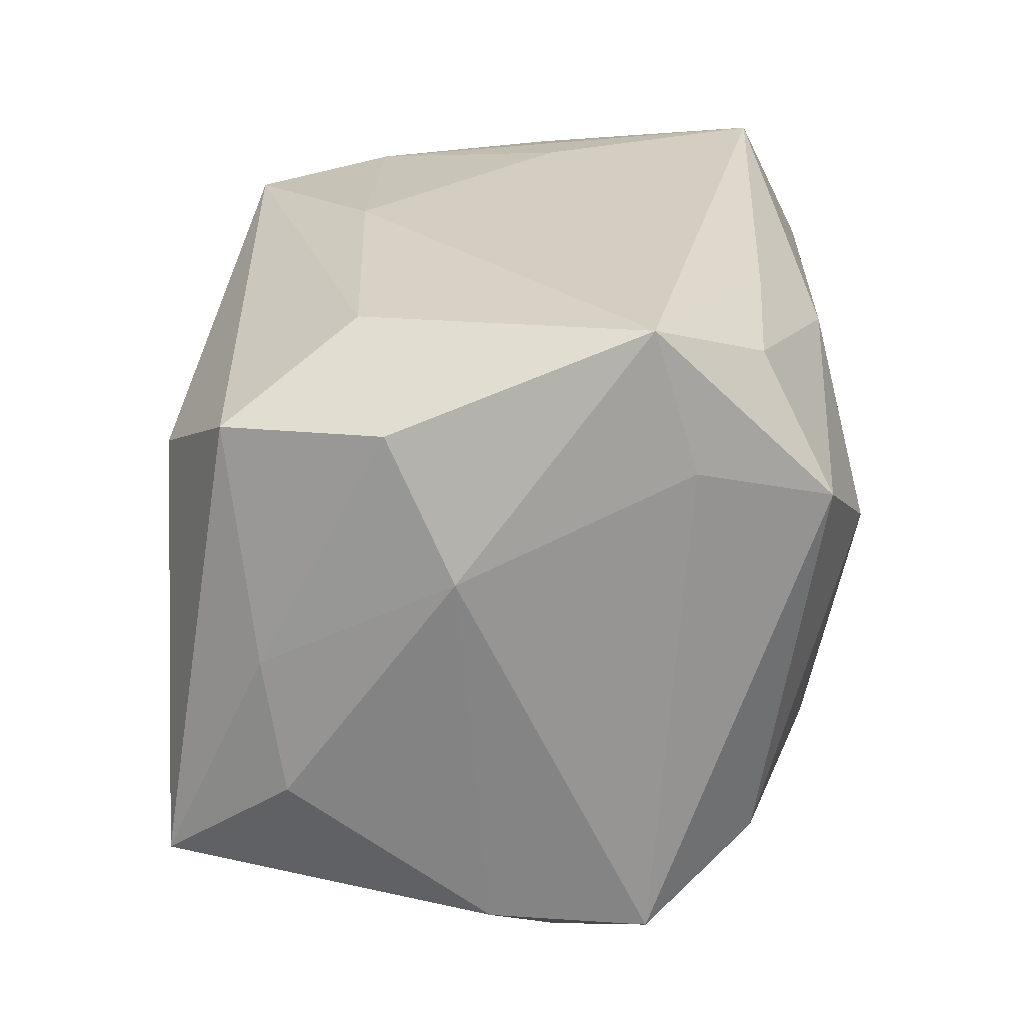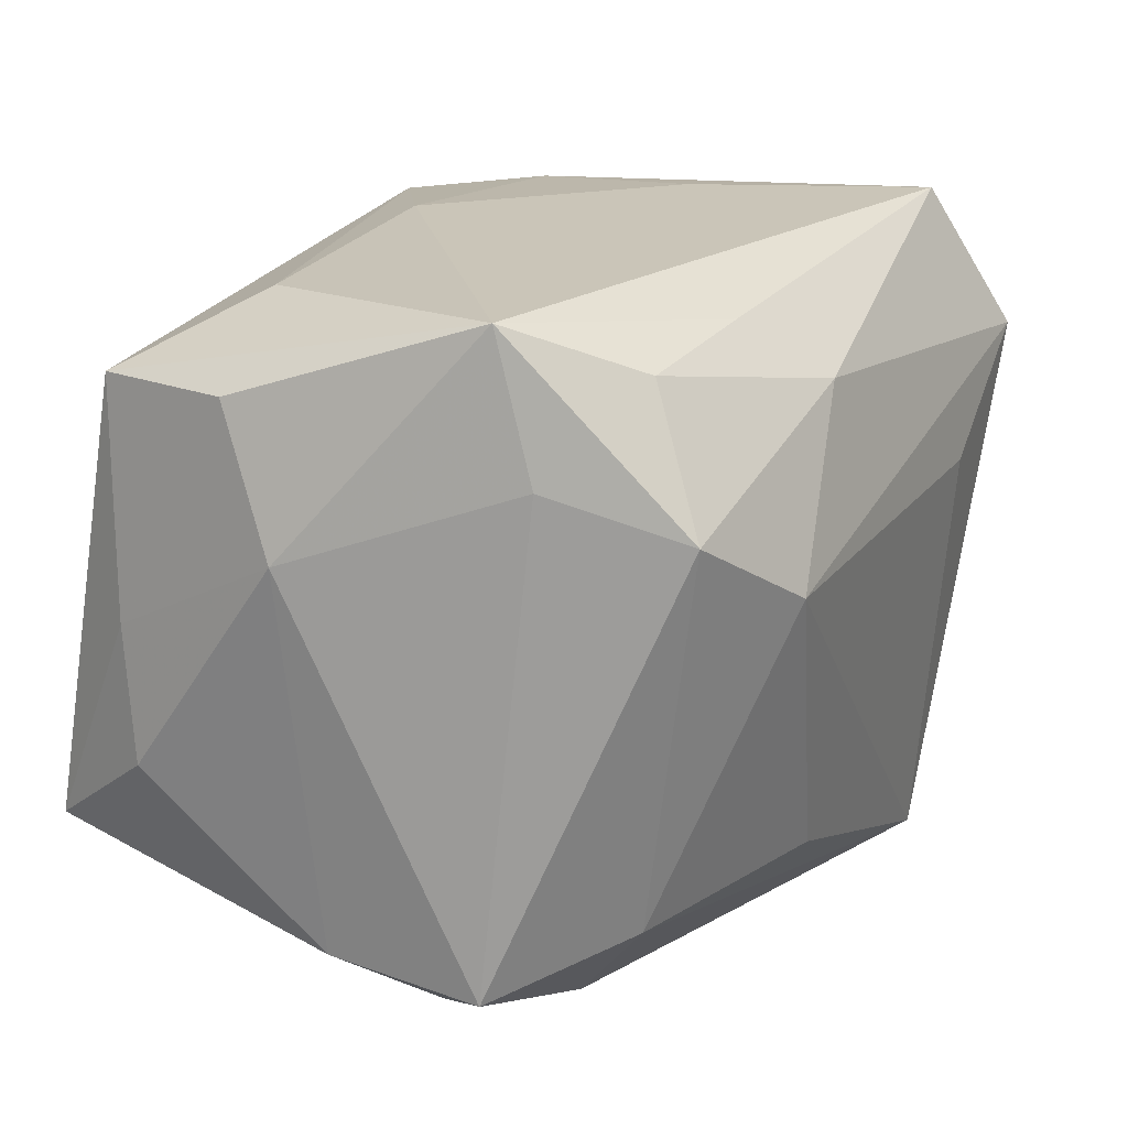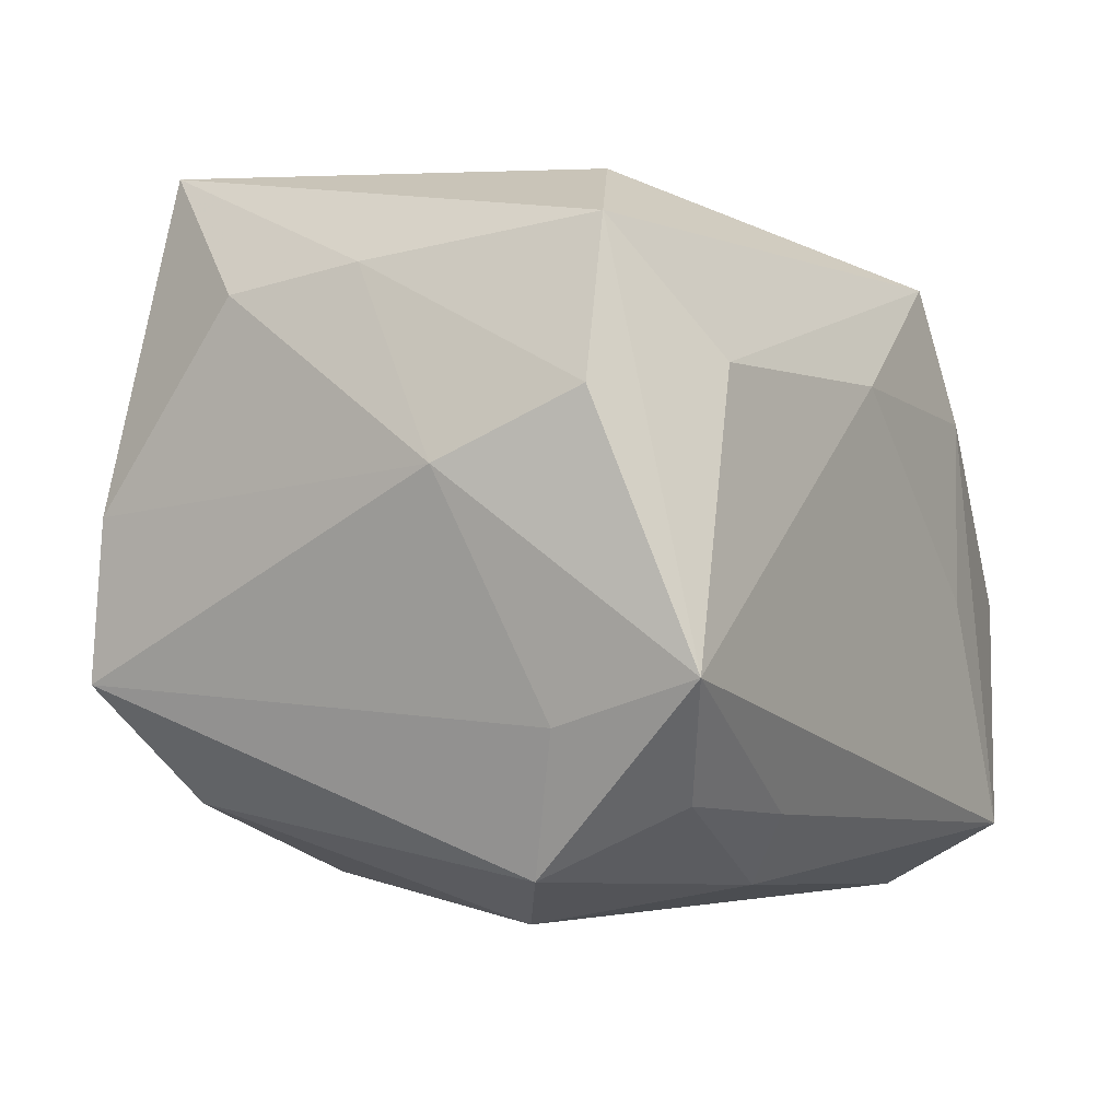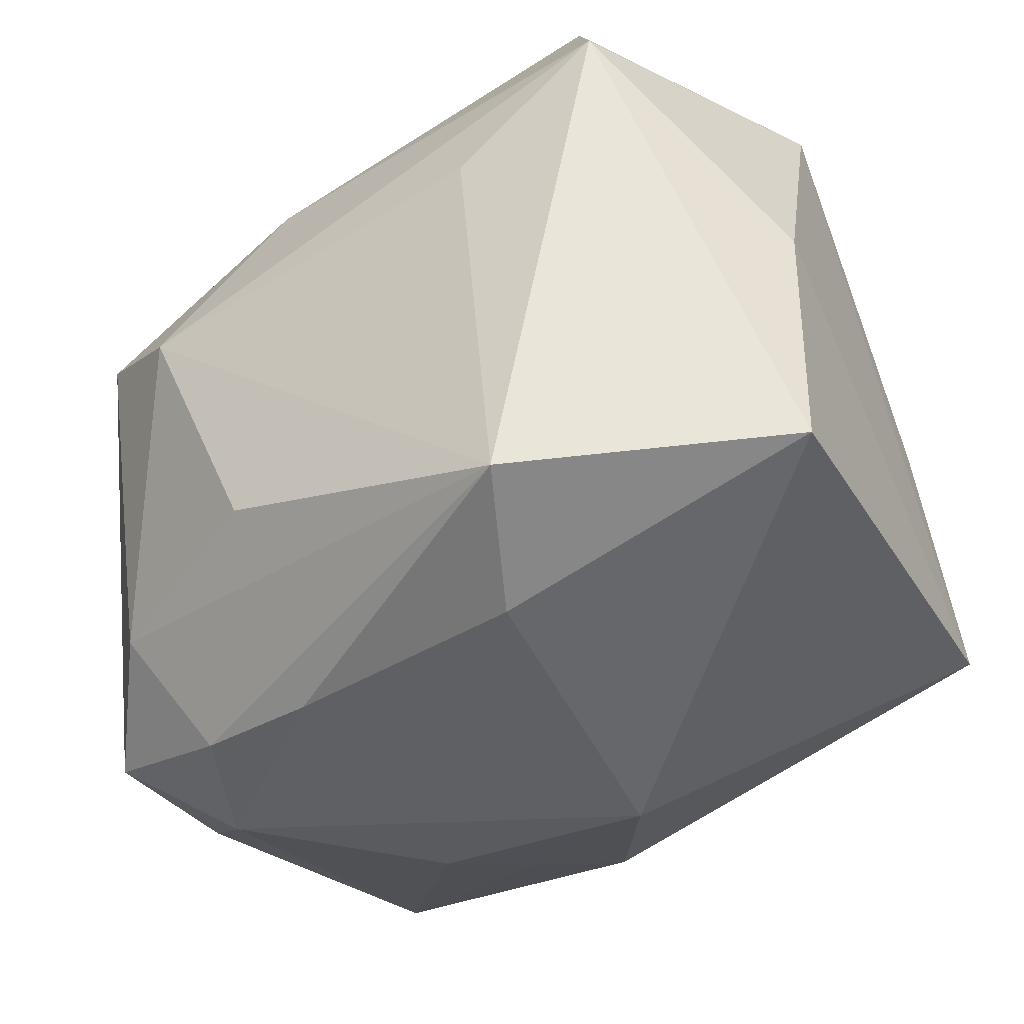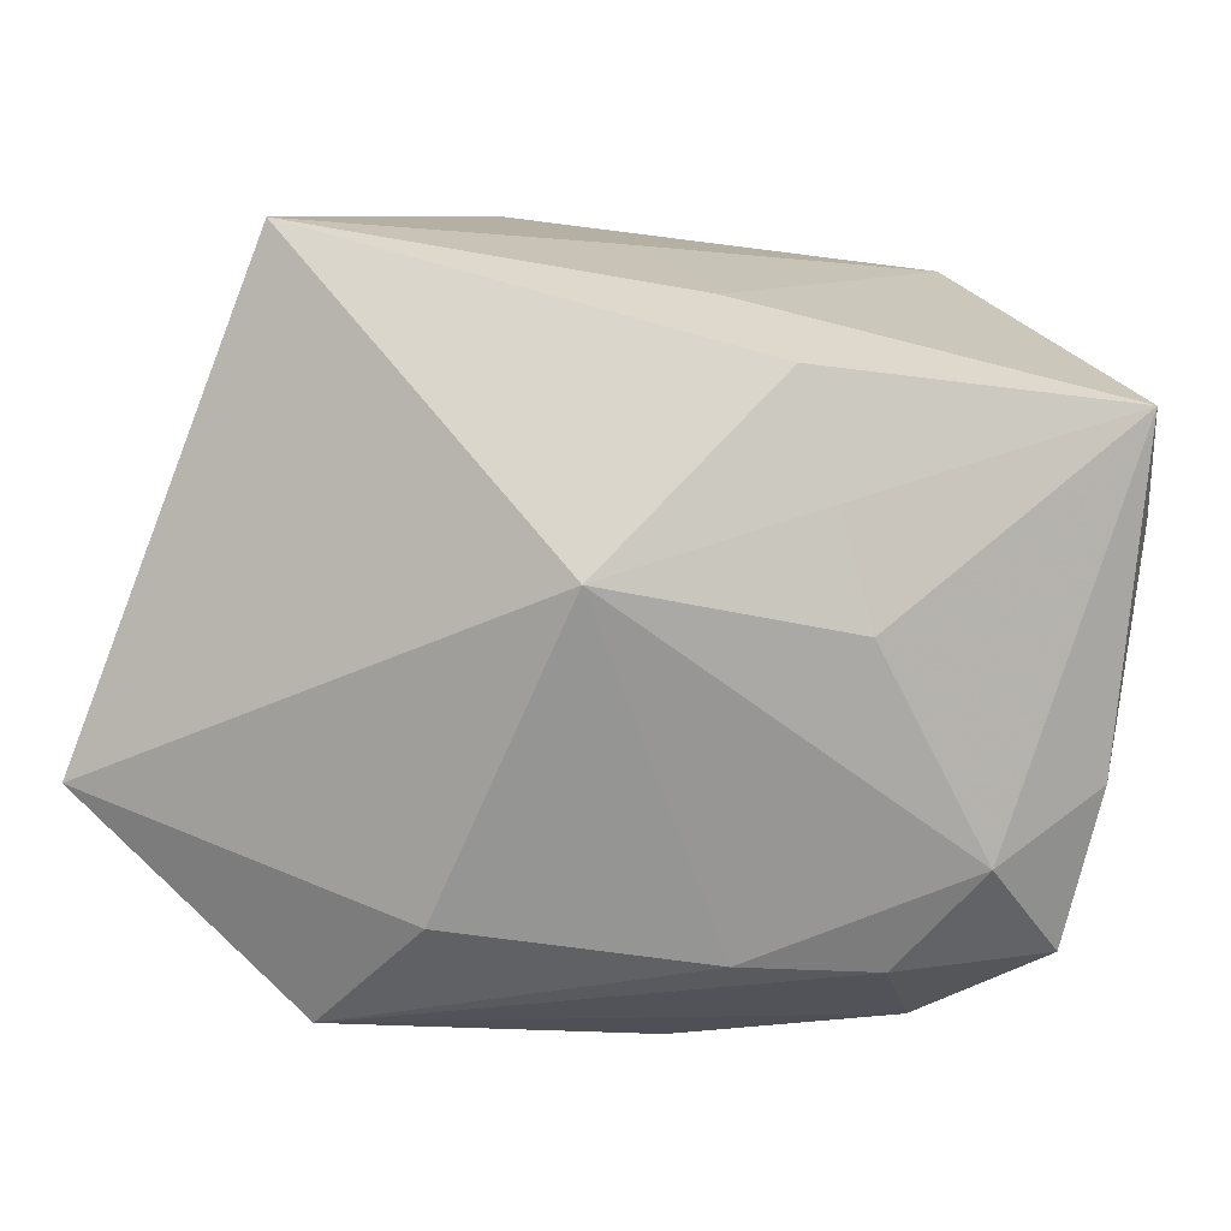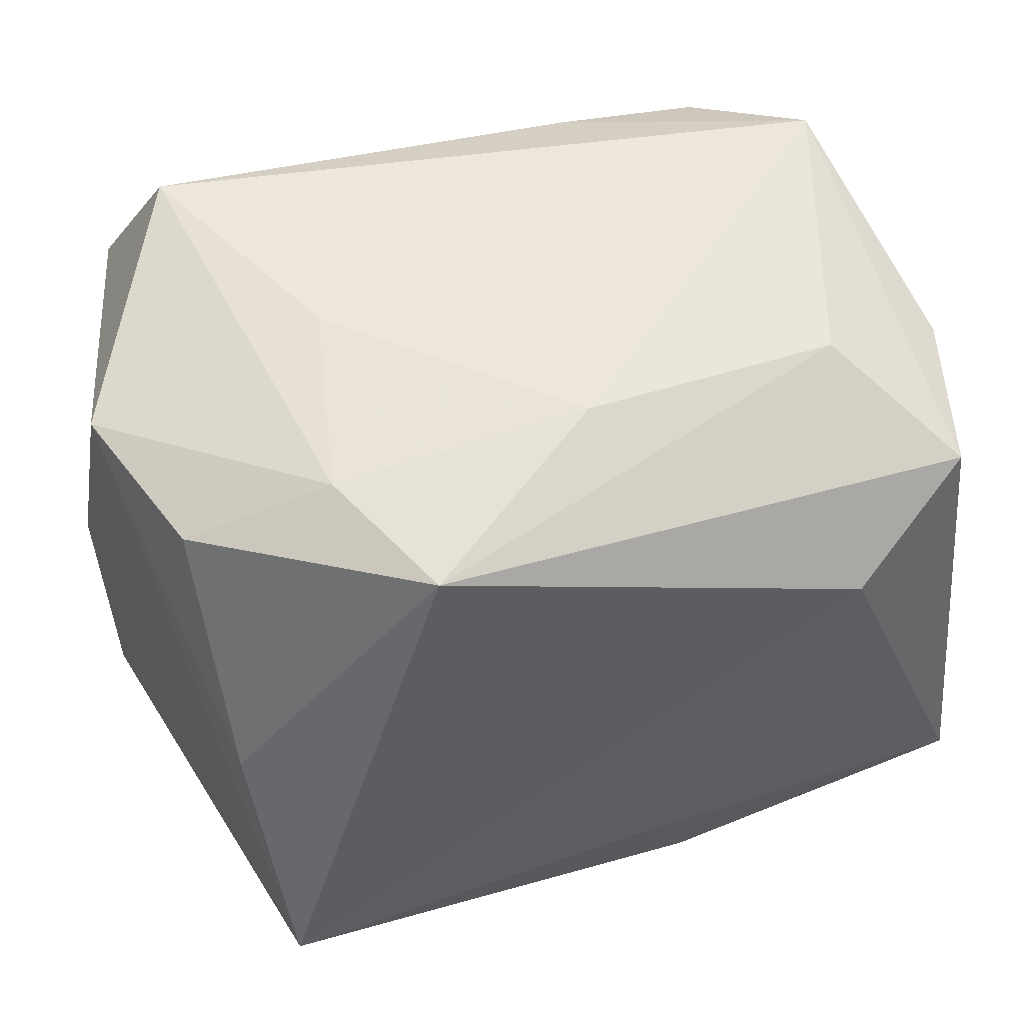
<metadata>
{"format":"obj","ext":"obj","renderer":"f3d","projection":"perspective","resolution":1024,"background":"white","views":[{"elev":25.2,"azim":89.5,"up":"+Y"},{"elev":20.5,"azim":117.0,"up":"+Y"},{"elev":-3.3,"azim":120.6,"up":"+Z"},{"elev":-44.8,"azim":-144.5,"up":"+Y"},{"elev":-70.1,"azim":-12.3,"up":"+Y"},{"elev":54.1,"azim":-20.5,"up":"+Y"}]}
</metadata>
<code>
v 0.0006427 -0.01395 0.03001
v 0.007112 0.02104 -0.02693
v 0.02373 0.02759 0.01271
v -0.01074 -0.031 -0.01529
v 0.02797 -0.02844 -0.00339
v 0.0366 -0.008989 0.01891
v -0.03672 0.02453 -0.003336
v -0.01607 0.008142 -0.02982
v 0.009486 -0.01731 -0.02701
v 0.03591 -0.02197 0.002278
v -0.007218 -0.001144 0.02923
v -0.0327 0.003336 0.02009
v 0.001542 0.02928 0.01318
v -0.03165 -0.01572 0.02905
v 0.01544 -0.02846 0.01197
v 0.02035 0.01527 0.02913
v 0.02698 -0.01875 -0.02059
v 0.03561 -0.02327 -0.01099
v 0.03287 -0.01693 0.02943
v 0.03268 0.01753 -0.01427
v 0.03543 0.02205 0.01028
v -0.01623 0.02937 -0.003819
v 0.03194 0.02937 -0.01069
v 0.03166 0.02134 0.02334
v -0.03262 0.02336 0.009912
v 0.03518 0.002109 0.02077
v 0.02482 0.02492 -0.02003
v 0.02279 -0.02767 -0.01325
v -0.02468 0.02937 -0.0231
v -0.02953 0.01695 -0.02915
v -0.01714 -0.02717 -0.02641
v -0.03856 -0.000224 -0.01184
v -0.02024 0.02783 0.01219
v -0.005307 -0.03176 0.01257
v 0.01252 0.02629 -0.021
v 0.01128 -0.02958 -0.01431
v 0.03796 0.01044 0.004869
v -0.01521 0.02655 0.0236
v 0.01897 0.007543 -0.02982
v 0.01116 -0.02565 0.02
v 0.02916 0.0141 -0.02568
v -0.03823 -0.02454 -0.01266
v 0.006441 -0.02231 0.02836
f 34 14 42
f 16 19 24
f 24 38 16
f 3 38 24
f 43 14 34
f 1 19 16
f 14 43 1
f 1 43 19
f 3 24 23
f 16 38 11
f 11 38 14
f 11 1 16
f 14 1 11
f 19 43 40
f 40 15 19
f 40 43 34
f 34 15 40
f 39 17 9
f 41 17 39
f 39 2 41
f 13 38 3
f 3 23 13
f 20 23 37
f 41 23 20
f 37 23 21
f 21 23 24
f 10 6 19
f 37 6 10
f 32 42 14
f 14 7 32
f 26 24 19
f 19 6 26
f 26 21 24
f 26 6 37
f 37 21 26
f 27 23 41
f 41 2 27
f 22 23 29
f 22 13 23
f 9 17 31
f 31 39 9
f 8 39 31
f 14 38 12
f 38 25 12
f 12 7 14
f 12 25 7
f 42 32 30
f 30 31 42
f 30 7 29
f 30 32 7
f 8 31 30
f 29 2 30
f 30 39 8
f 2 39 30
f 35 2 29
f 35 27 2
f 29 23 35
f 23 27 35
f 38 13 33
f 13 22 33
f 33 22 29
f 33 25 38
f 7 25 33
f 29 7 33
f 28 31 17
f 18 28 17
f 18 17 41
f 37 10 18
f 41 20 18
f 18 20 37
f 34 42 4
f 42 31 4
f 28 18 5
f 5 15 34
f 5 18 10
f 19 15 5
f 5 10 19
f 31 28 36
f 36 4 31
f 28 5 36
f 34 4 36
f 36 5 34

</code>
